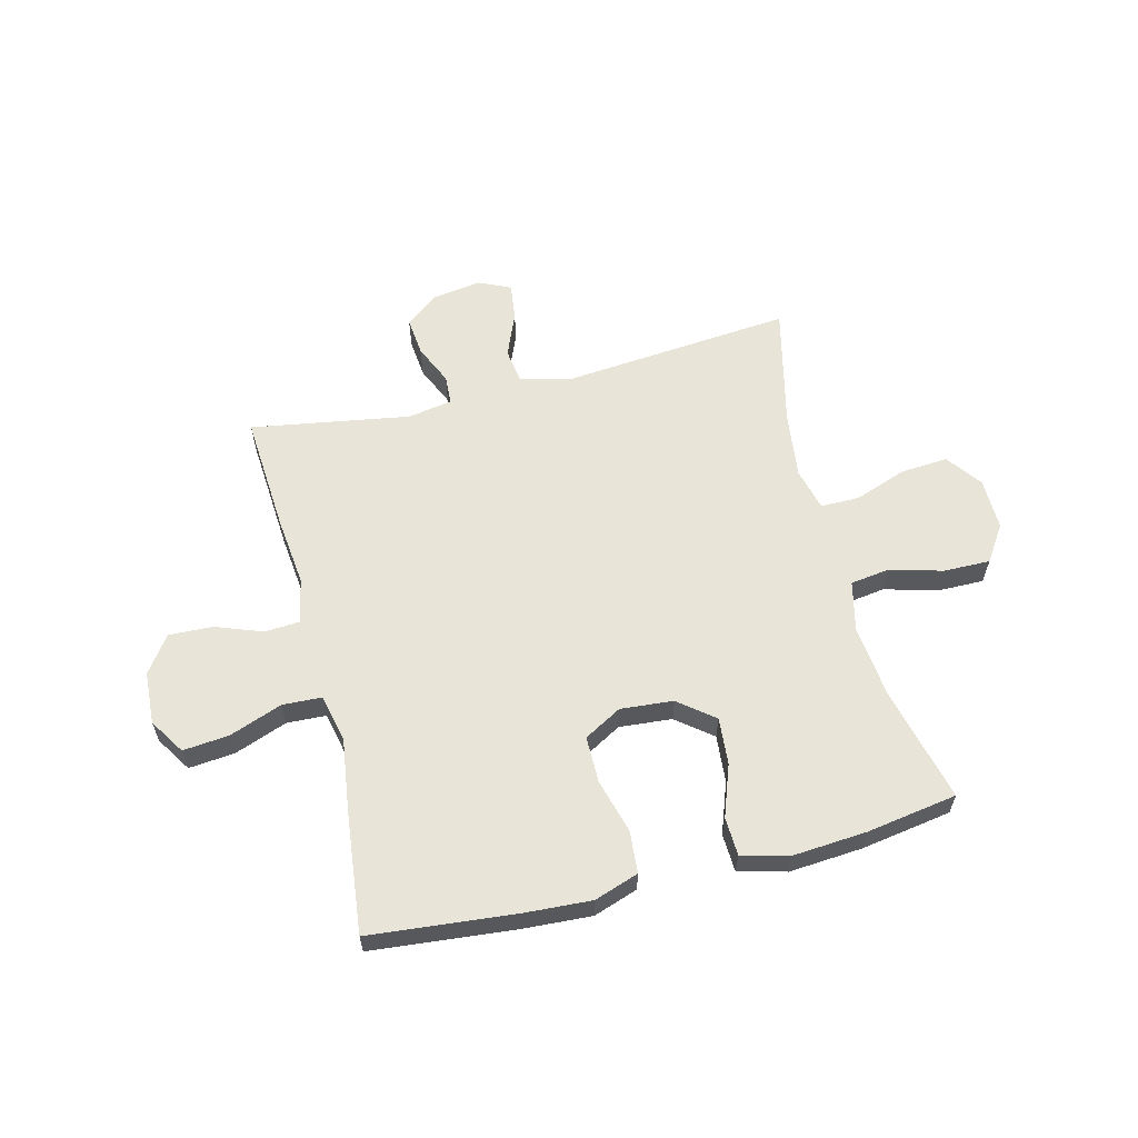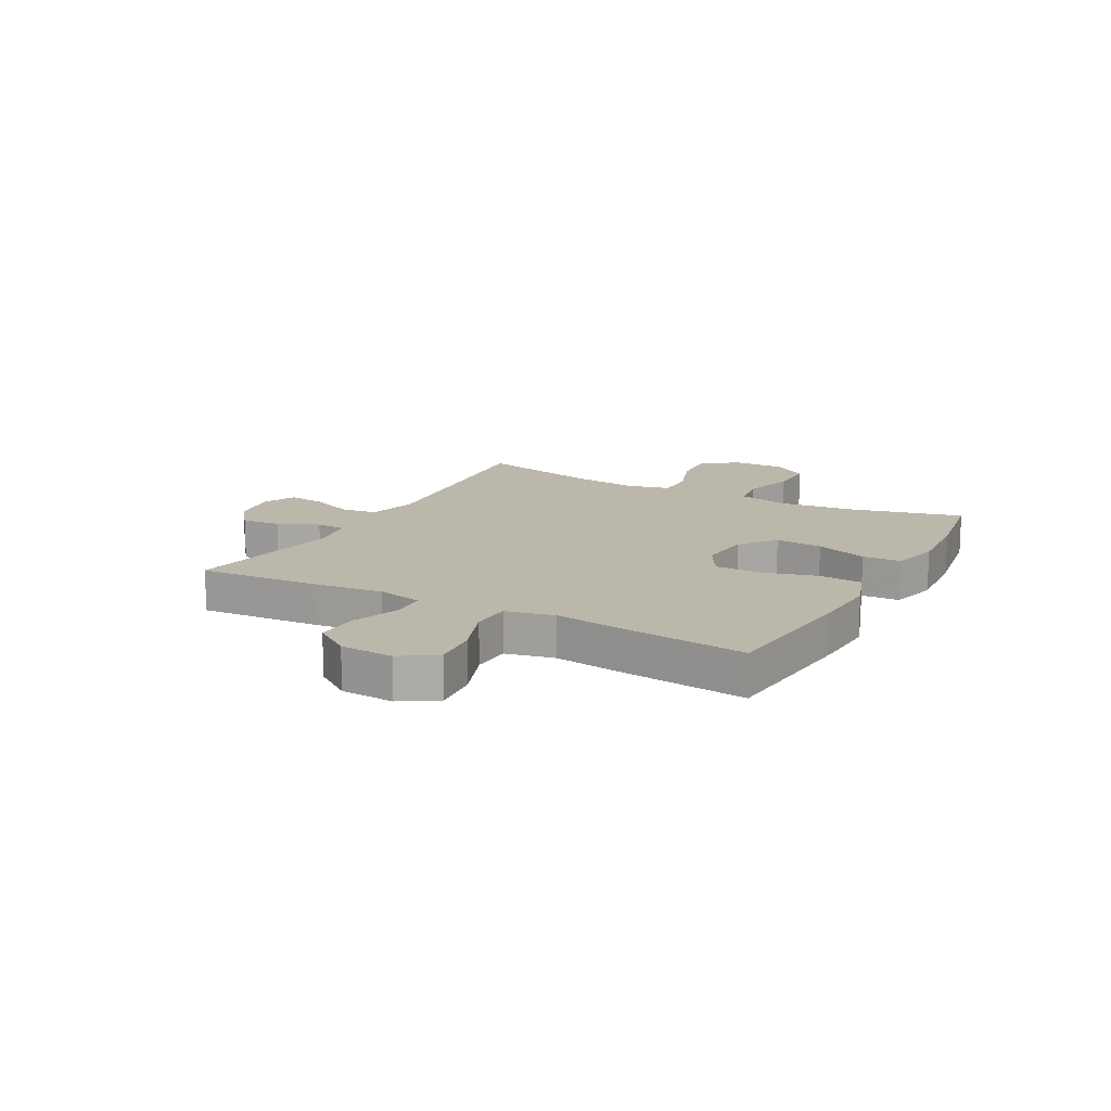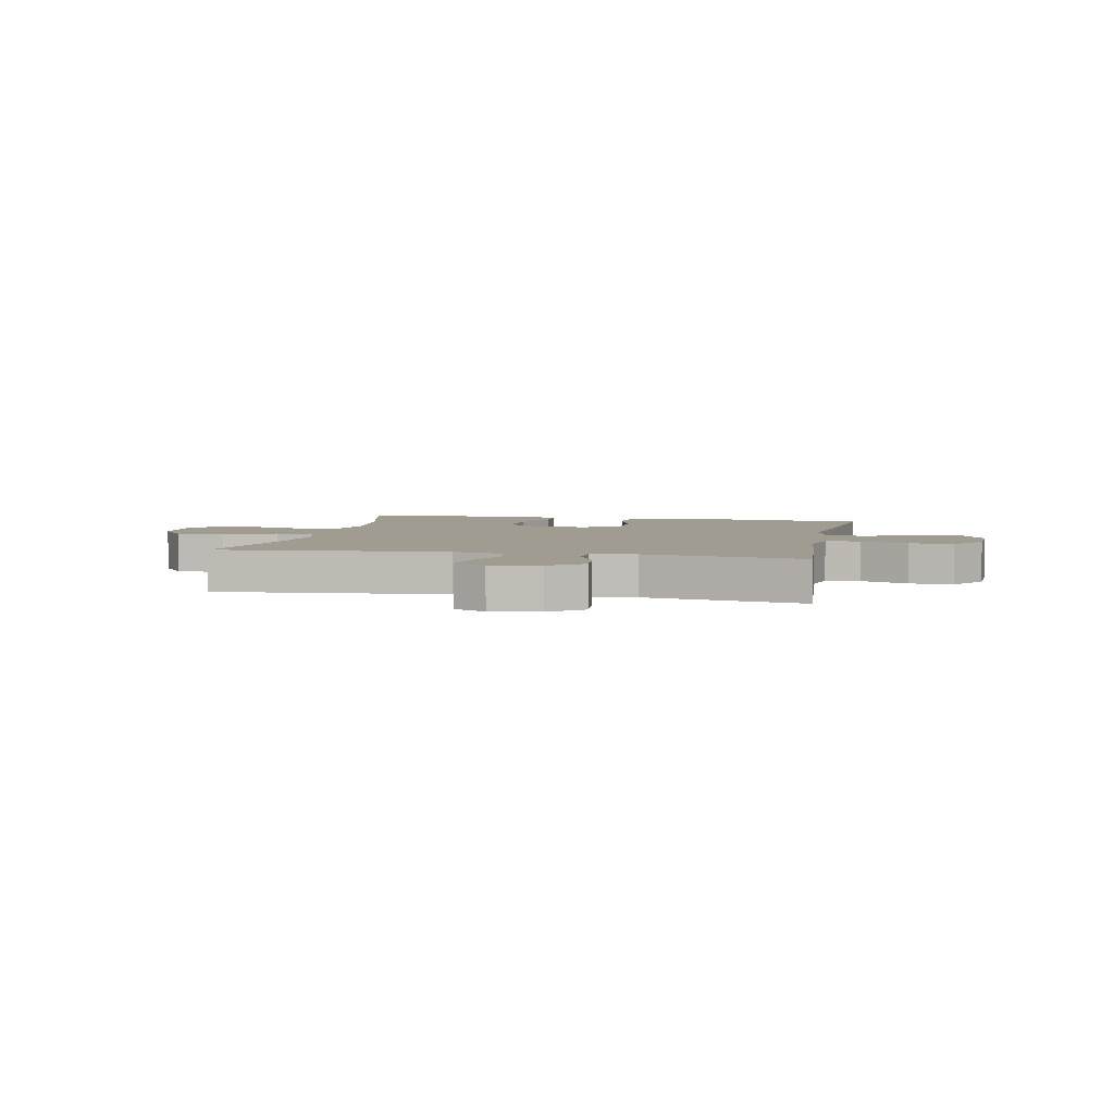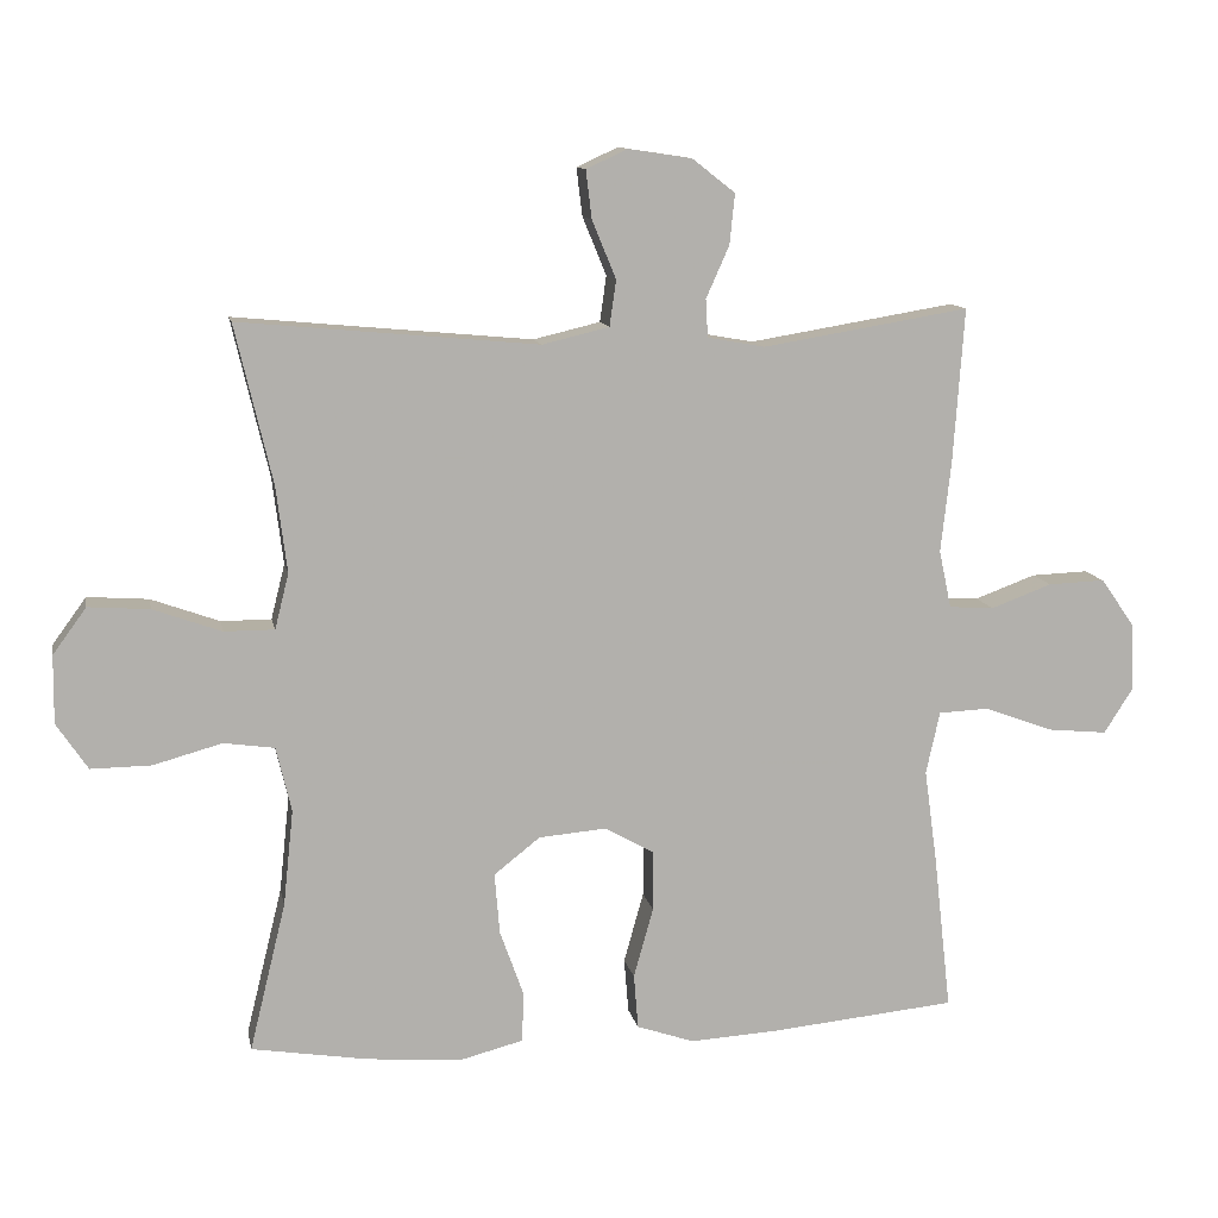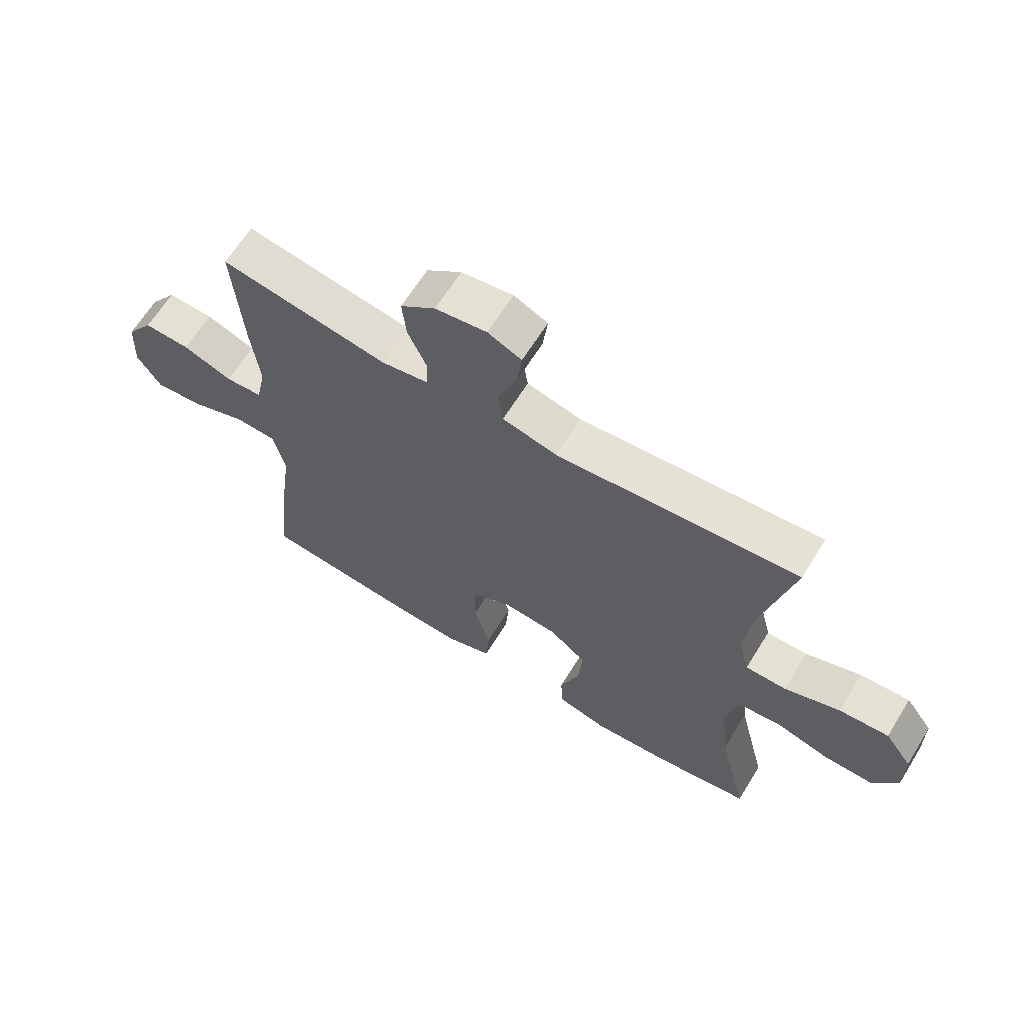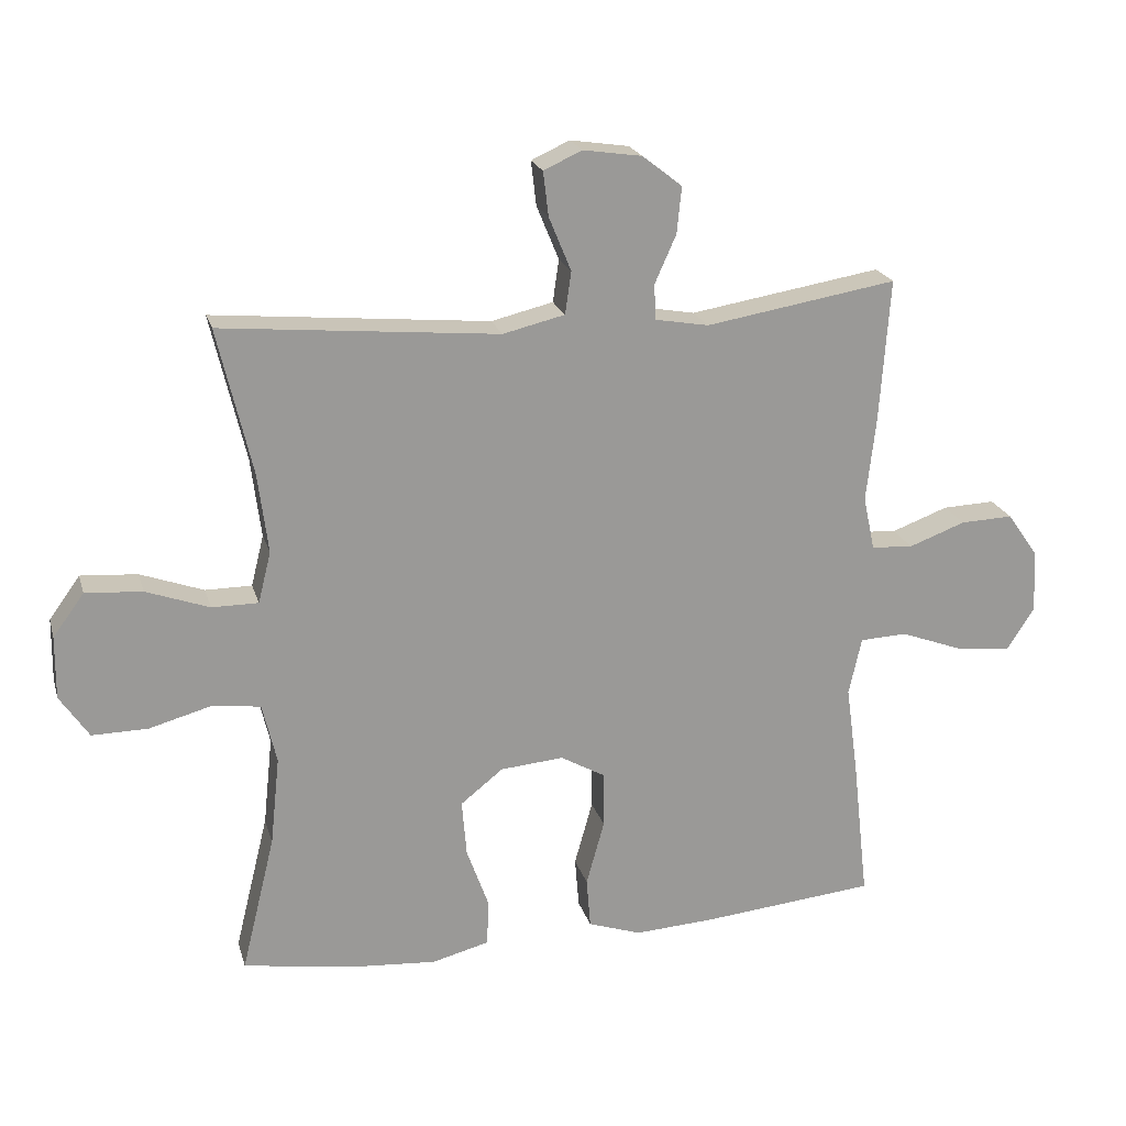
<metadata>
{"format":"obj","ext":"obj","renderer":"f3d","projection":"perspective","resolution":1024,"background":"white","views":[{"elev":60.1,"azim":165.9,"up":"+Y"},{"elev":14.4,"azim":118.5,"up":"+Y"},{"elev":4.4,"azim":11.6,"up":"+Y"},{"elev":11.4,"azim":-10.9,"up":"+Z"},{"elev":64.7,"azim":-148.3,"up":"+Z"},{"elev":21.0,"azim":-14.7,"up":"+Z"}]}
</metadata>
<code>
v -0.5 0.07 -0.5
v -0.45 0.07 -0.296
v -0.436 0.07 -0.164
v -0.457 0.07 -0.075
v -0.527 0.07 -0.065
v -0.621 0.07 -0.091
v -0.704 0.07 -0.092
v -0.747 0.07 -0.028
v -0.746 0.07 0.065
v -0.7 0.07 0.128
v -0.616 0.07 0.122
v -0.522 0.07 0.088
v -0.453 0.07 0.088
v -0.434 0.07 0.164
v -0.449 0.07 0.283
v -0.5 0.07 0.5
v -0.09 0.07 0.462
v 0.002 0.07 0.484
v 0.011 0.07 0.547
v -0.022 0.07 0.627
v -0.03 0.07 0.693
v 0.027 0.07 0.719
v 0.114 0.07 0.706
v 0.173 0.07 0.66
v 0.166 0.07 0.591
v 0.134 0.07 0.519
v 0.137 0.07 0.467
v 0.216 0.07 0.453
v 0.5 0.07 0.5
v 0.485 0.07 0.287
v 0.471 0.07 0.163
v 0.488 0.07 0.083
v 0.55 0.07 0.079
v 0.634 0.07 0.11
v 0.712 0.07 0.113
v 0.758 0.07 0.048
v 0.763 0.07 -0.046
v 0.723 0.07 -0.109
v 0.641 0.07 -0.101
v 0.547 0.07 -0.066
v 0.477 0.07 -0.069
v 0.458 0.07 -0.155
v 0.476 0.07 -0.286
v 0.5 0.07 -0.5
v 0.242 0.07 -0.525
v 0.122 0.07 -0.532
v 0.043 0.07 -0.505
v 0.037 0.07 -0.43
v 0.064 0.07 -0.333
v 0.064 0.07 -0.25
v -0.003 0.07 -0.212
v -0.097 0.07 -0.22
v -0.16 0.07 -0.27
v -0.153 0.07 -0.354
v -0.12 0.07 -0.446
v -0.123 0.07 -0.514
v -0.208 0.07 -0.536
v -0.339 0.07 -0.526
v -0.5 0 -0.5
v -0.45 0 -0.296
v -0.436 0 -0.164
v -0.457 0 -0.075
v -0.527 0 -0.065
v -0.621 0 -0.091
v -0.704 0 -0.092
v -0.747 0 -0.028
v -0.746 0 0.065
v -0.7 0 0.128
v -0.616 0 0.122
v -0.522 0 0.088
v -0.453 0 0.088
v -0.434 0 0.164
v -0.449 0 0.283
v -0.5 0 0.5
v -0.09 0 0.462
v 0.002 0 0.484
v 0.011 0 0.547
v -0.022 0 0.627
v -0.03 0 0.693
v 0.027 0 0.719
v 0.114 0 0.706
v 0.173 0 0.66
v 0.166 0 0.591
v 0.134 0 0.519
v 0.137 0 0.467
v 0.216 0 0.453
v 0.5 0 0.5
v 0.485 0 0.287
v 0.471 0 0.163
v 0.488 0 0.083
v 0.55 0 0.079
v 0.634 0 0.11
v 0.712 0 0.113
v 0.758 0 0.048
v 0.763 0 -0.046
v 0.723 0 -0.109
v 0.641 0 -0.101
v 0.547 0 -0.066
v 0.477 0 -0.069
v 0.458 0 -0.155
v 0.476 0 -0.286
v 0.5 0 -0.5
v 0.242 0 -0.525
v 0.122 0 -0.532
v 0.043 0 -0.505
v 0.037 0 -0.43
v 0.064 0 -0.333
v 0.064 0 -0.25
v -0.003 0 -0.212
v -0.097 0 -0.22
v -0.16 0 -0.27
v -0.153 0 -0.354
v -0.12 0 -0.446
v -0.123 0 -0.514
v -0.208 0 -0.536
v -0.339 0 -0.526
f 57 58 1 2
f 54 55 56 57
f 53 54 57 2
f 52 53 2 3
f 51 52 3 4
f 46 47 48 49
f 46 49 50
f 45 46 50
f 42 43 44 45
f 41 42 45 50
f 37 38 39 40
f 37 40 41
f 36 37 41
f 33 34 35 36
f 32 33 36 41
f 31 32 41 50
f 28 29 30 31
f 27 28 31 50
f 23 24 25 26
f 19 20 21 22
f 19 22 23 26
f 15 16 17
f 14 15 17 18
f 13 14 18
f 9 10 11 12
f 9 12 13
f 8 9 13
f 5 6 7 8
f 4 5 8 13
f 51 4 13 18
f 26 27 50 51
f 18 19 26 51
f 60 59 116 115
f 115 114 113 112
f 60 115 112 111
f 61 60 111 110
f 62 61 110 109
f 107 106 105 104
f 108 107 104
f 108 104 103
f 103 102 101 100
f 108 103 100 99
f 98 97 96 95
f 99 98 95
f 99 95 94
f 94 93 92 91
f 99 94 91 90
f 108 99 90 89
f 89 88 87 86
f 108 89 86 85
f 84 83 82 81
f 80 79 78 77
f 84 81 80 77
f 75 74 73
f 76 75 73 72
f 76 72 71
f 70 69 68 67
f 71 70 67
f 71 67 66
f 66 65 64 63
f 71 66 63 62
f 76 71 62 109
f 109 108 85 84
f 109 84 77 76
f 1 59 60 2
f 2 60 61 3
f 3 61 62 4
f 4 62 63 5
f 5 63 64 6
f 6 64 65 7
f 7 65 66 8
f 8 66 67 9
f 9 67 68 10
f 10 68 69 11
f 11 69 70 12
f 12 70 71 13
f 13 71 72 14
f 14 72 73 15
f 15 73 74 16
f 16 74 75 17
f 17 75 76 18
f 18 76 77 19
f 19 77 78 20
f 20 78 79 21
f 21 79 80 22
f 22 80 81 23
f 23 81 82 24
f 24 82 83 25
f 25 83 84 26
f 26 84 85 27
f 27 85 86 28
f 28 86 87 29
f 29 87 88 30
f 30 88 89 31
f 31 89 90 32
f 32 90 91 33
f 33 91 92 34
f 34 92 93 35
f 35 93 94 36
f 36 94 95 37
f 37 95 96 38
f 38 96 97 39
f 39 97 98 40
f 40 98 99 41
f 41 99 100 42
f 42 100 101 43
f 43 101 102 44
f 44 102 103 45
f 45 103 104 46
f 46 104 105 47
f 47 105 106 48
f 48 106 107 49
f 49 107 108 50
f 50 108 109 51
f 51 109 110 52
f 52 110 111 53
f 53 111 112 54
f 54 112 113 55
f 55 113 114 56
f 56 114 115 57
f 57 115 116 58
f 58 116 59 1

</code>
